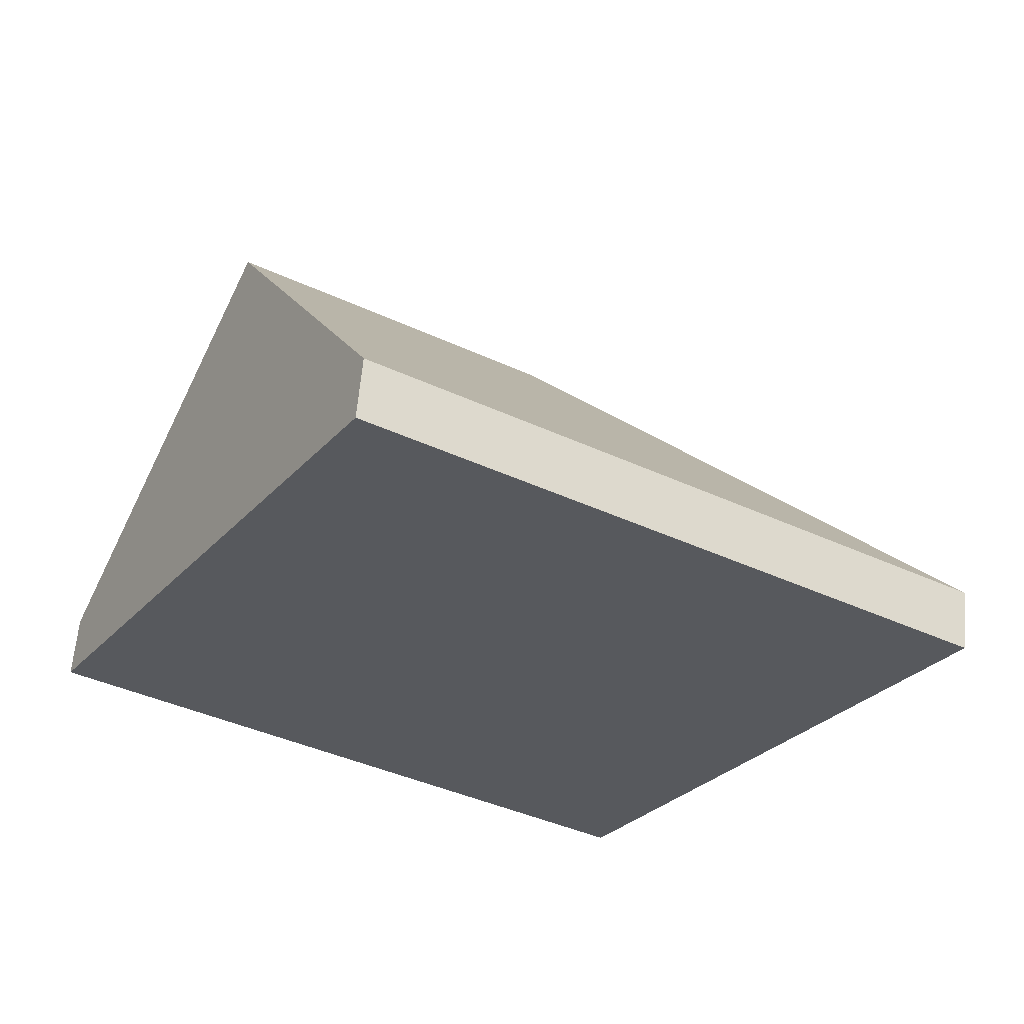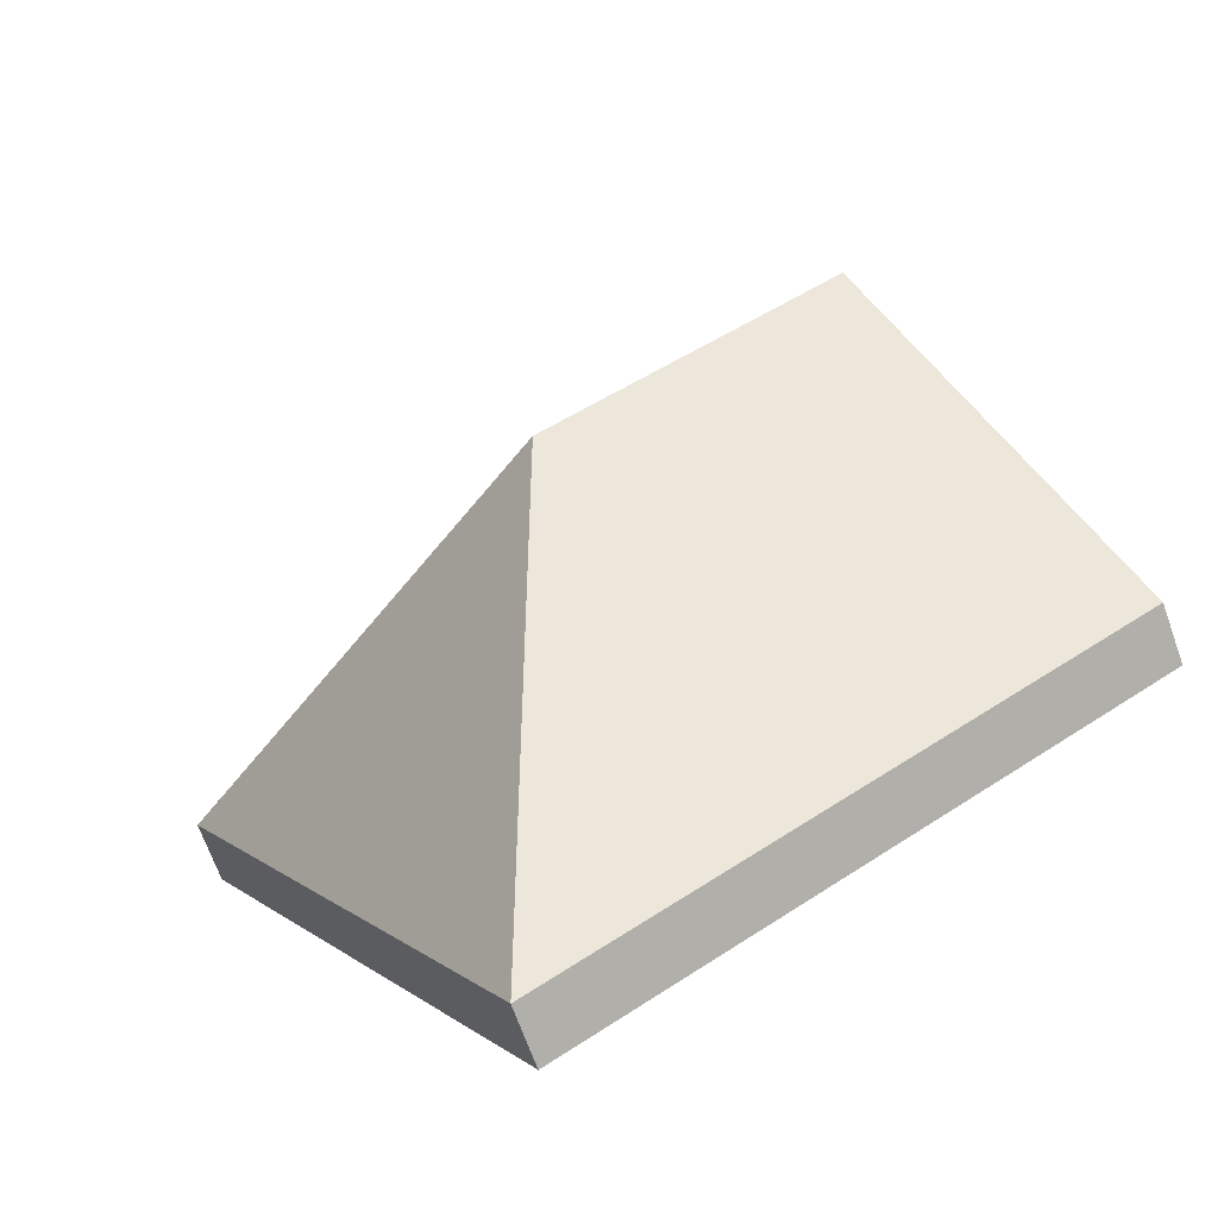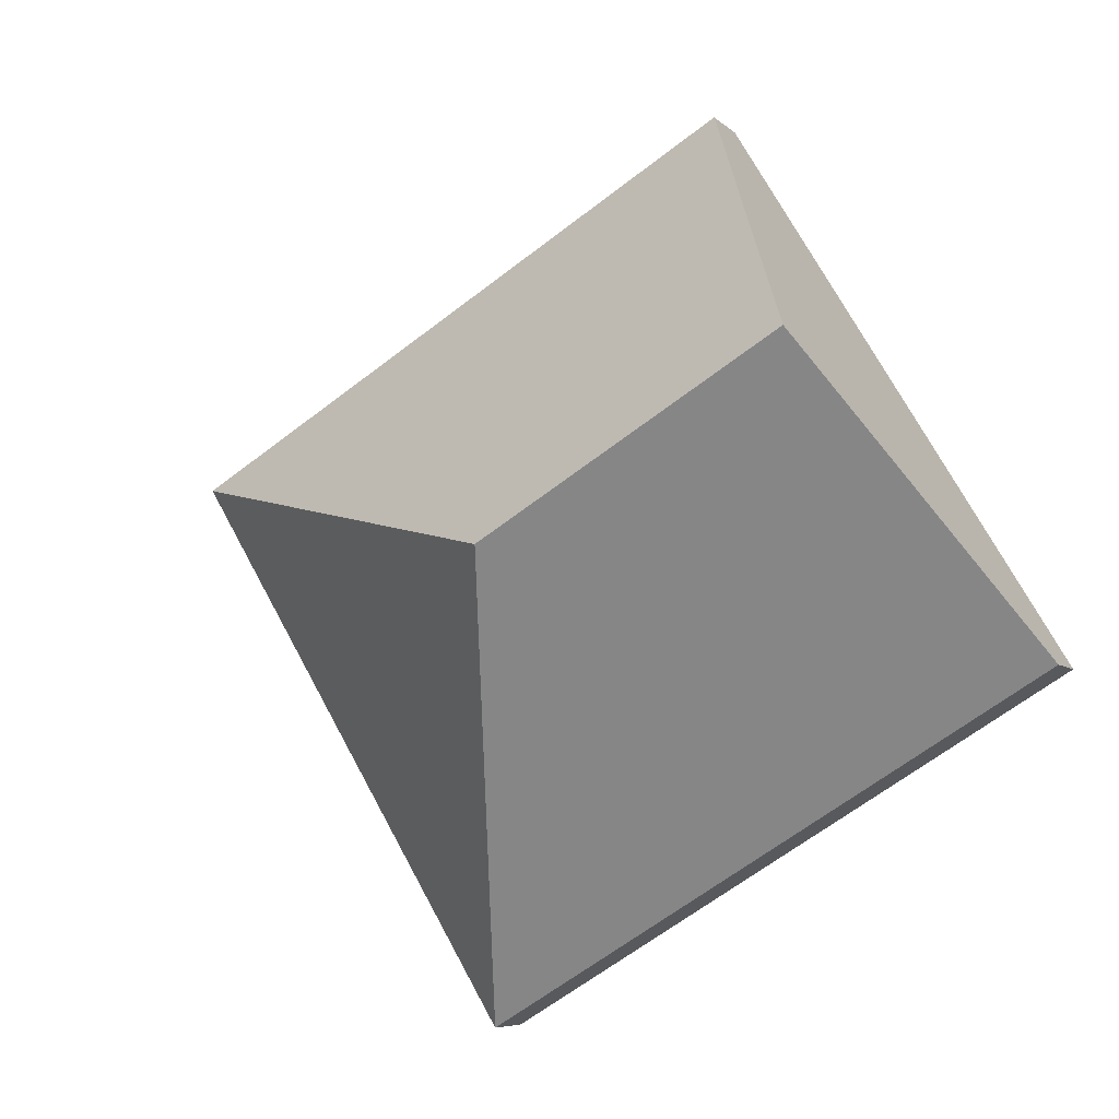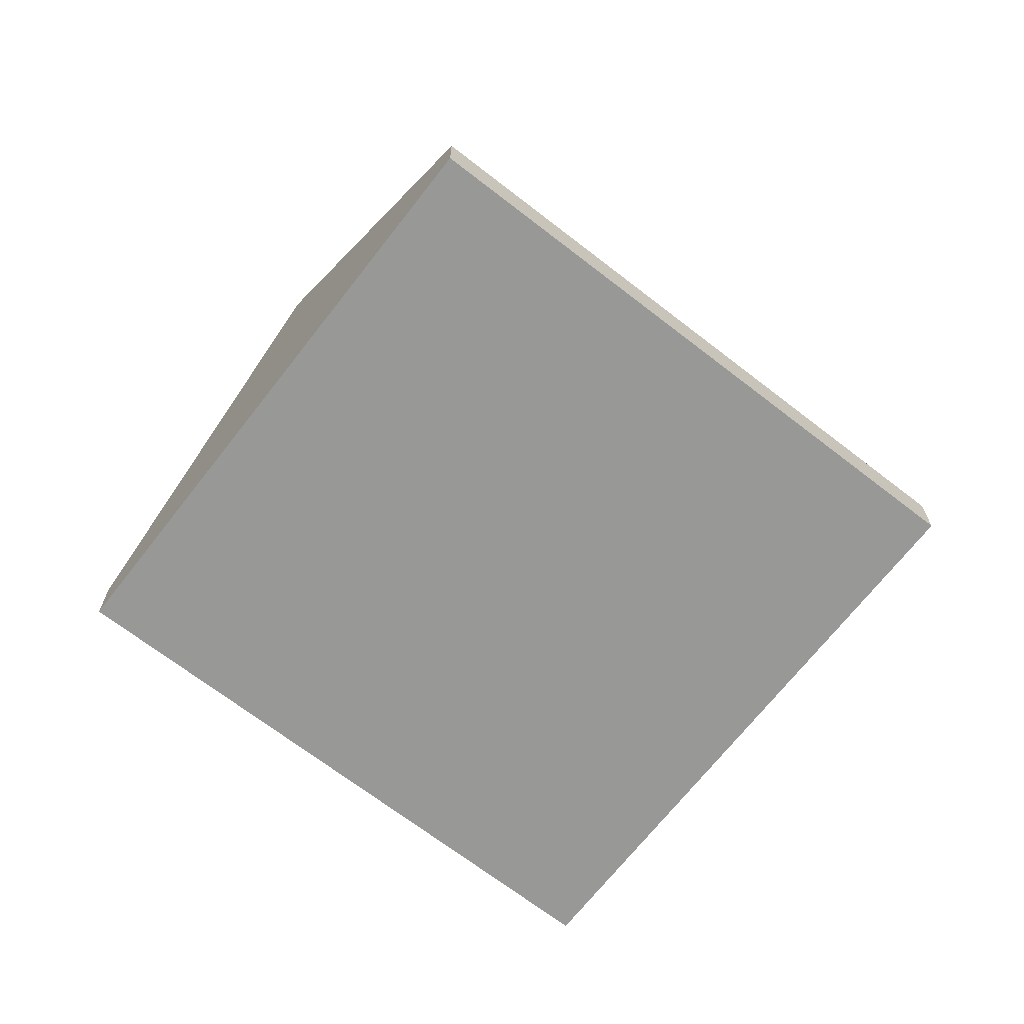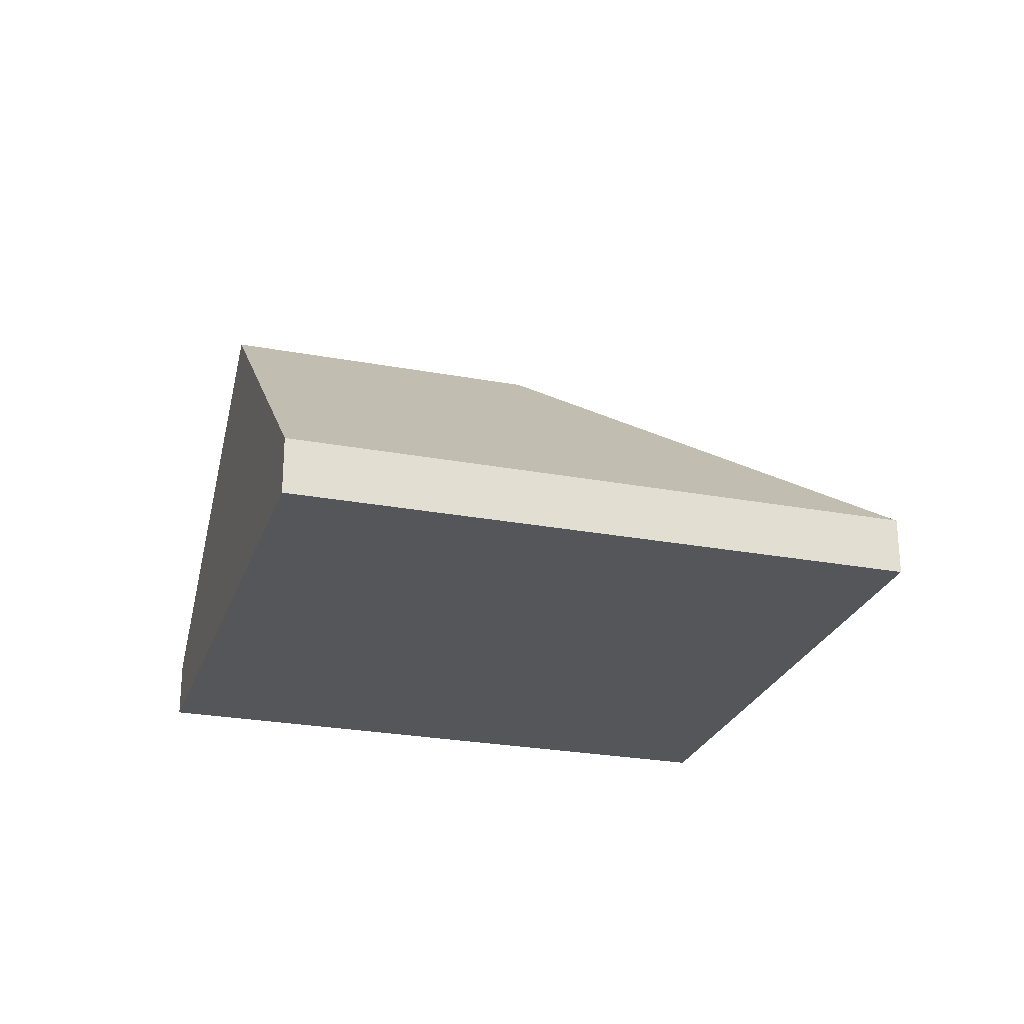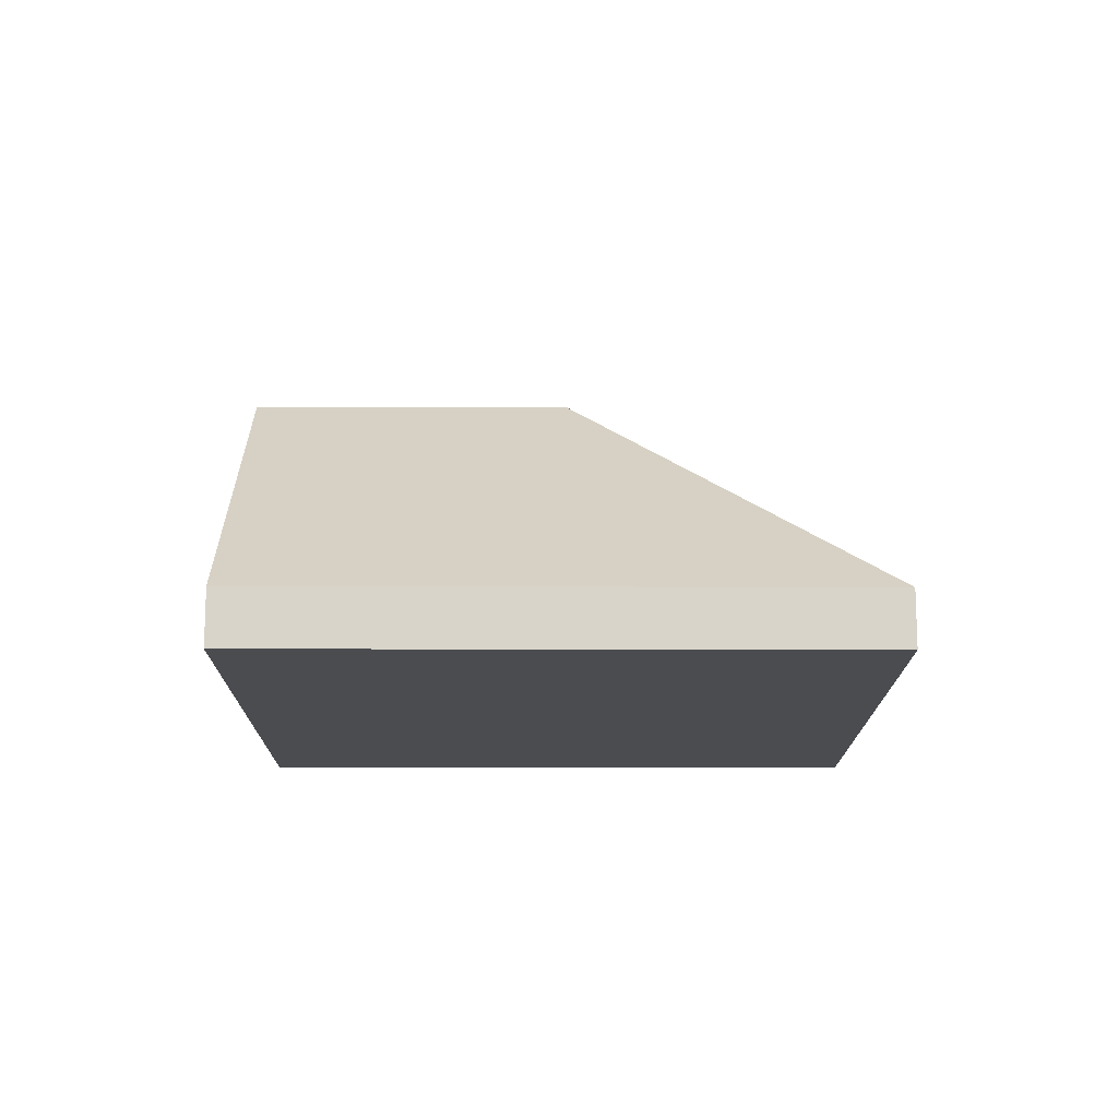
<metadata>
{"format":"obj","ext":"obj","renderer":"f3d","projection":"perspective","resolution":1024,"background":"white","views":[{"elev":60.5,"azim":4.9,"up":"+Z"},{"elev":-69.2,"azim":-160.3,"up":"+Z"},{"elev":-6.7,"azim":-156.4,"up":"+Z"},{"elev":-68.5,"azim":-6.9,"up":"+Y"},{"elev":-25.5,"azim":14.2,"up":"+Y"},{"elev":-14.8,"azim":30.6,"up":"+Y"}]}
</metadata>
<code>
v  3.401 2.557 0.757
v  2.468 0.446 4.114
v  6.692 0.445 1.58
v  1.234 2.557 2.057
v  4.224 0.445 -2.535
v  0 0.445 2.725e-17
v  0 0 0
v  1.234 -1.26e-16 2.057
v  2.468 -2.519e-16 4.114
v  6.692 -9.675e-17 1.58
v  4.224 1.552e-16 -2.535
g defaultobject
f 1 2 3
f 2 1 4
f 1 3 5
f 6 1 5
f 1 6 4
f 7 4 6
f 4 7 8
f 4 8 2
f 2 8 9
f 9 3 2
f 3 9 10
f 10 5 3
f 5 10 11
f 11 6 5
f 6 11 7
f 8 10 9
f 10 8 7
f 10 7 11

</code>
